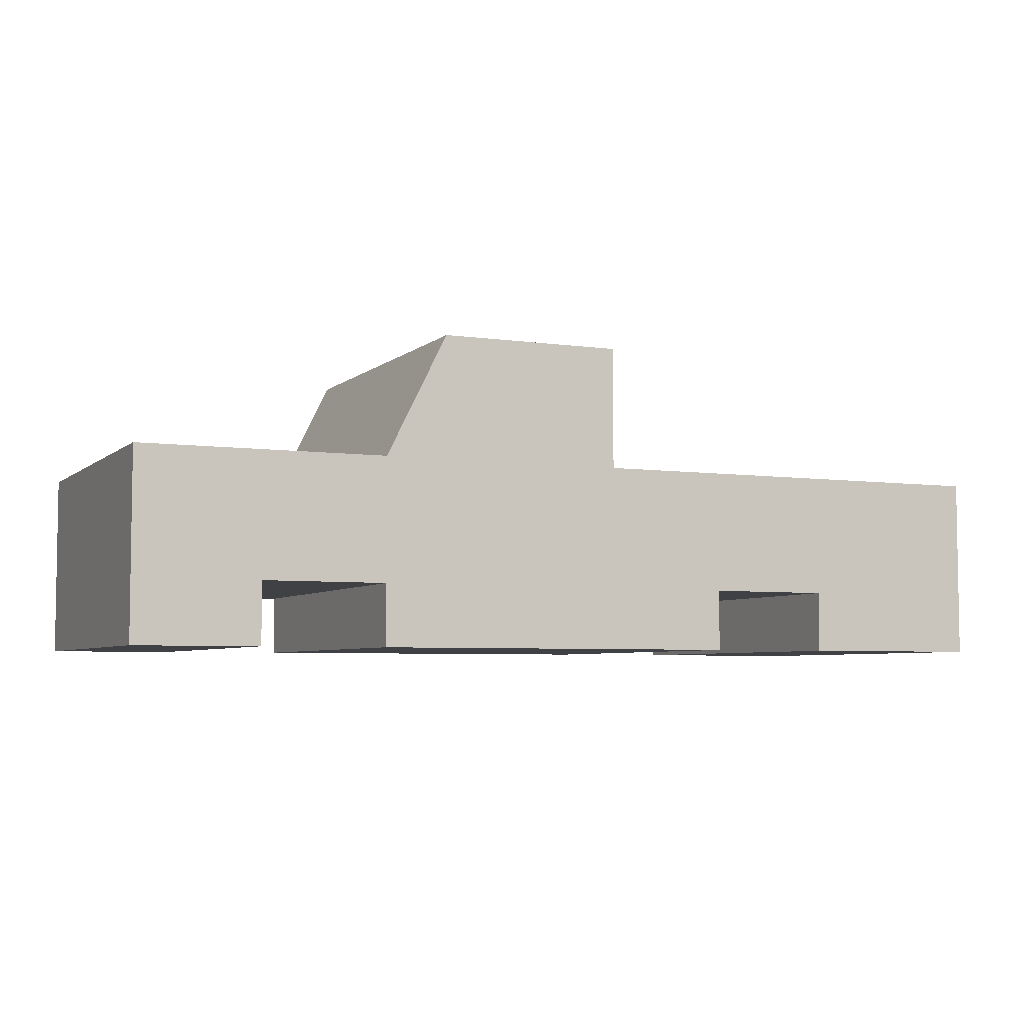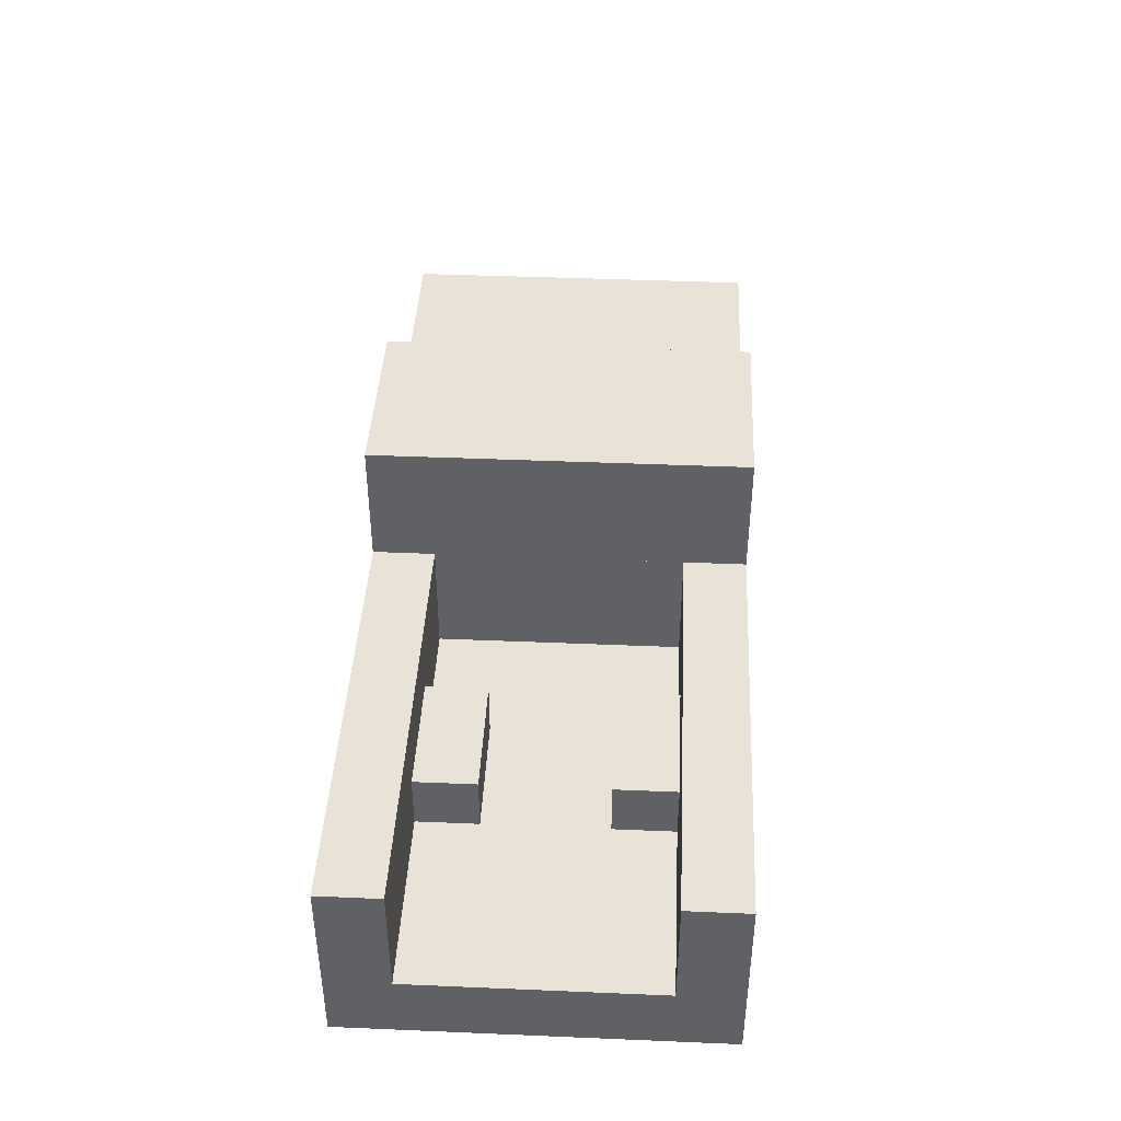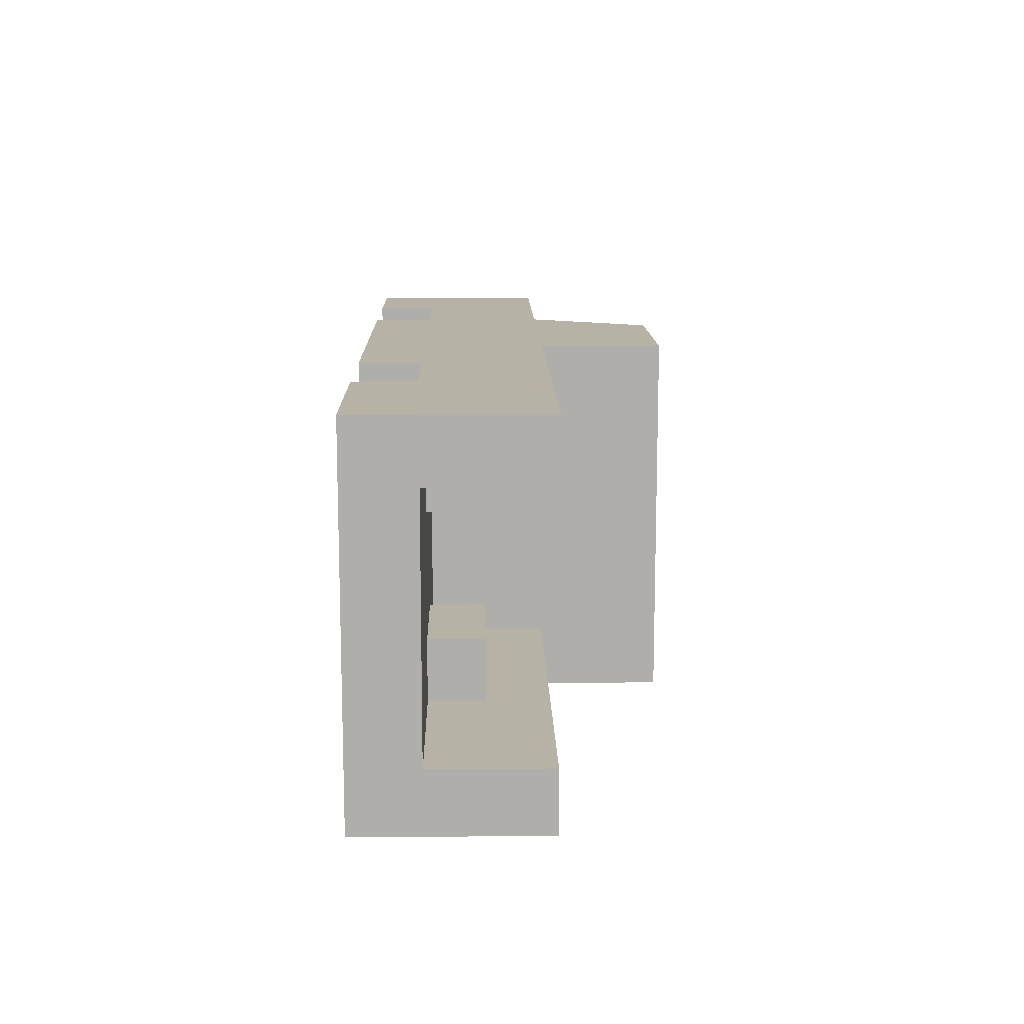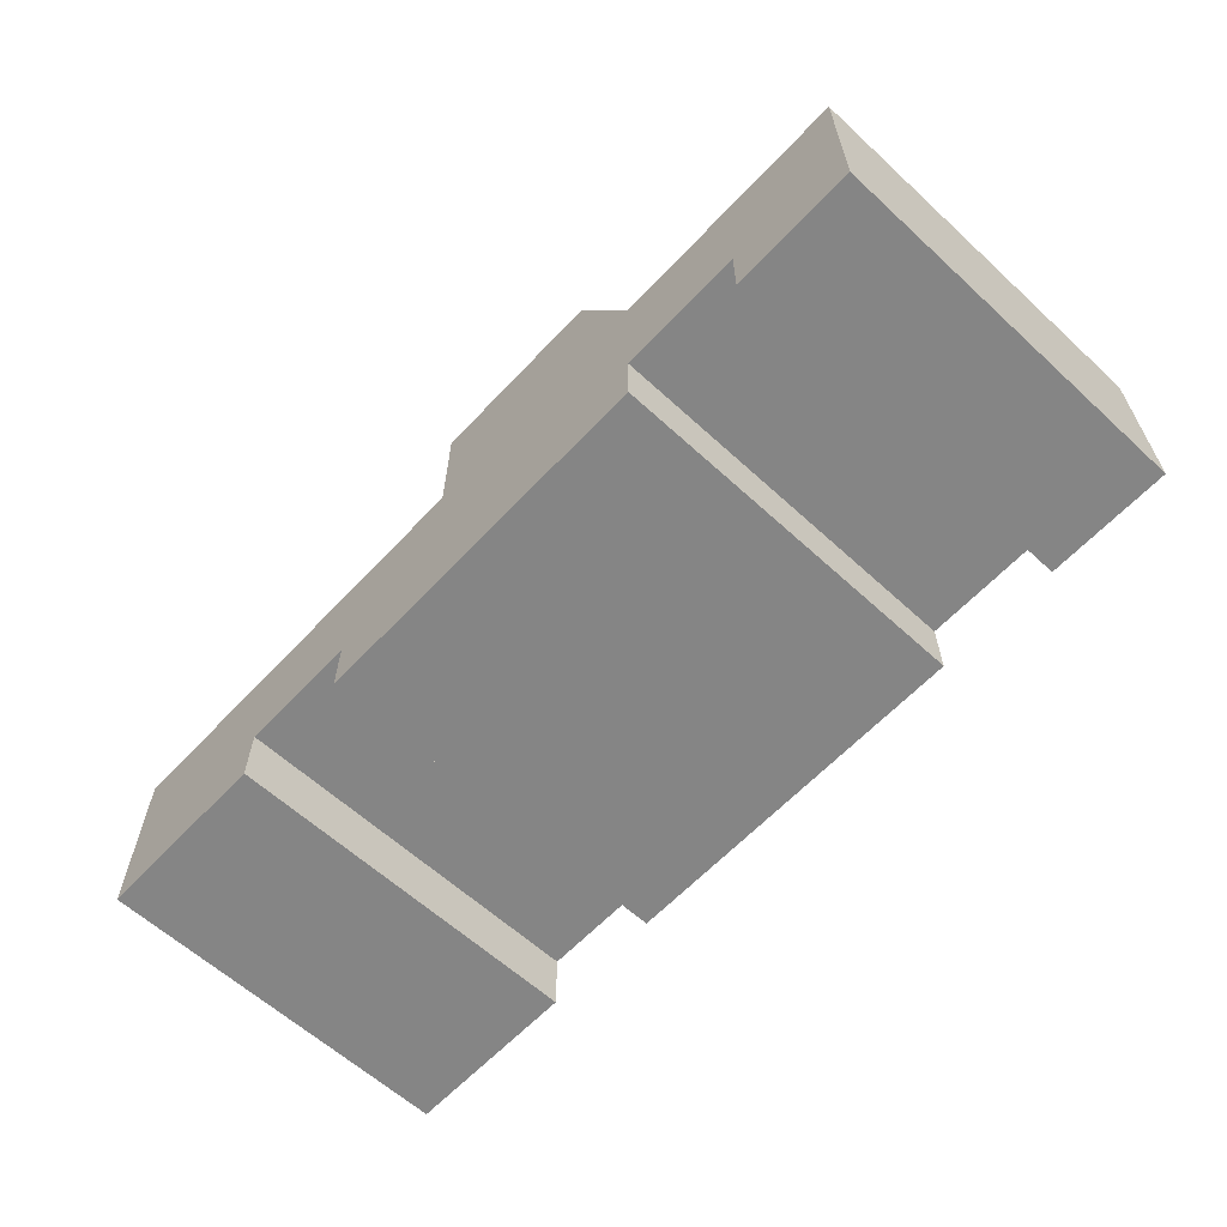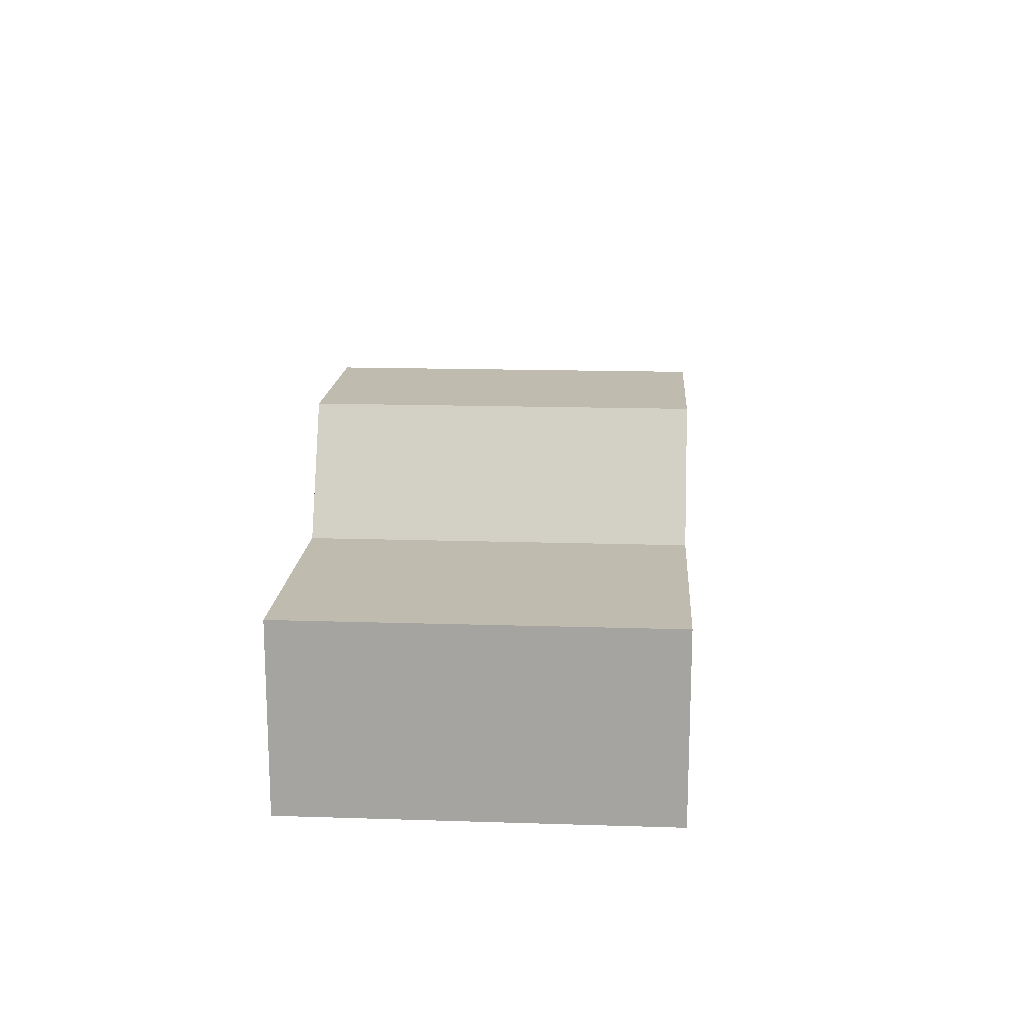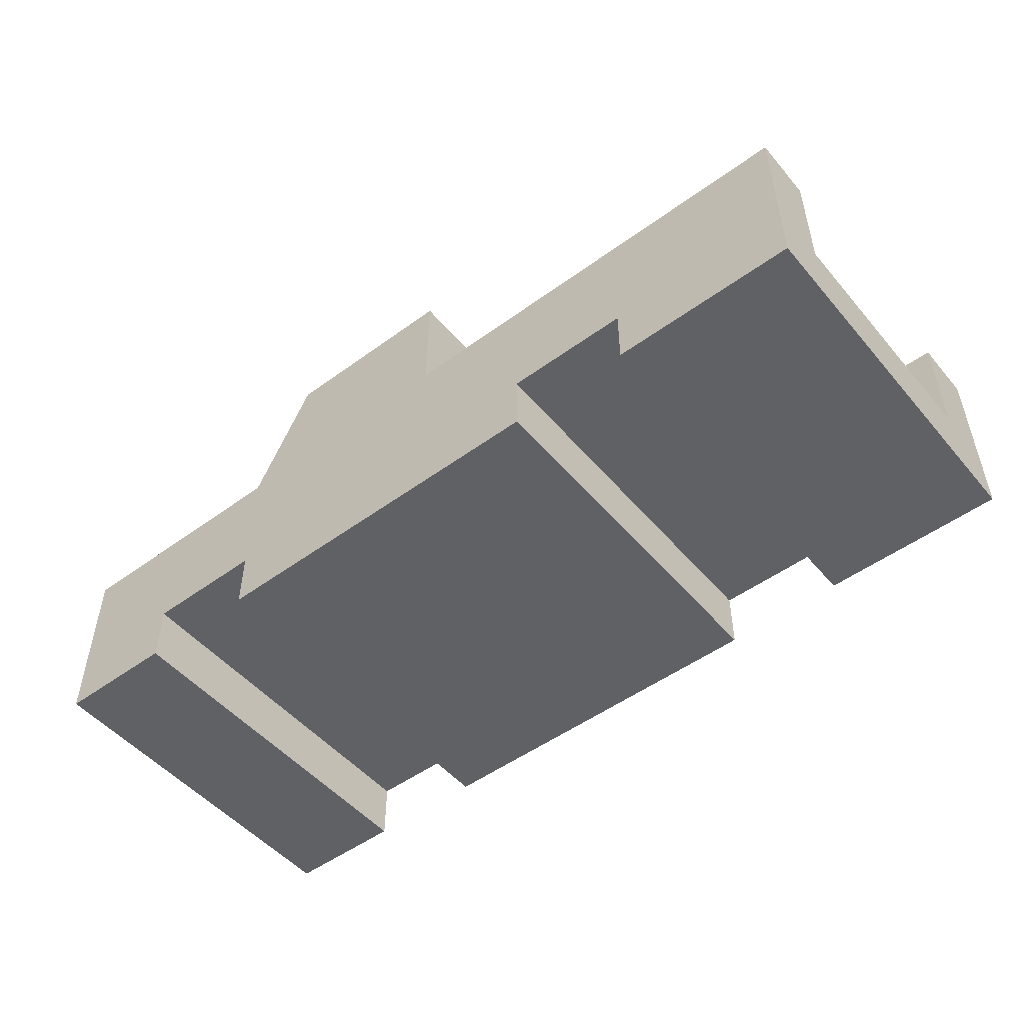
<metadata>
{"format":"obj","ext":"obj","renderer":"f3d","projection":"perspective","resolution":1024,"background":"white","views":[{"elev":-5.3,"azim":-24.2,"up":"+Y"},{"elev":41.9,"azim":92.9,"up":"+Y"},{"elev":12.5,"azim":88.8,"up":"+Z"},{"elev":-61.8,"azim":-133.0,"up":"+Y"},{"elev":15.9,"azim":-86.2,"up":"+Y"},{"elev":-50.3,"azim":38.7,"up":"+Y"}]}
</metadata>
<code>
o cuboid
v 0.3125 0.0625 0.1875
v 0.3125 0.0625 -0.1875
v -0.3125 0.0625 0.1875
v -0.3125 0.0625 -0.1875
v 0.0625 0.375 0.1875
v 0.0625 0.375 -0.1875
v -0.125 0.375 0.1875
v -0.125 0.375 -0.1875
v -0.4375 0.25 0.1875
v -0.4375 0.0625 0.1875
v -0.4375 0.0625 -0.1875
v 0.5 0.0625 0.1875
v 0.5 0.0625 -0.1875
v 0.1875 0.0625 0.1875
v 0.1875 0.0625 -0.1875
v -0.1875 0.0625 0.1875
v -0.1875 0.0625 -0.1875
v 0.3125 0.125 0.1875
v 0.1875 0.125 0.1875
v 0.1875 0.125 -0.1875
v 0.3125 0.125 -0.1875
v -0.3125 0.125 -0.1875
v -0.1875 0.125 0.1875
v -0.1875 0.125 -0.1875
v -0.3125 0.125 0.1875
v 0.5 0.125 -0.1875
v -0.4375 0.125 0.1875
v -0.4375 0.125 -0.1875
v 0.5 0.25 -0.1875
v 0.5 0.125 0.1875
v 0.5 0.25 0.125
v 0.5 0.1875 0.1875
v 0.5 0.1875 0.125
v 0.5 0.125 0.1875
v 0.5 0.1313 0.125
v 0.3125 0.1875 0.125
v 0.3125 0.25 0.125
v 0.1875 0.25 0.125
v 0.0625 0.1875 0.125
v 0.0625 0.25 0.125
v 0.3125 0.1875 0.0625
v 0.1875 0.1875 0.0625
v 0.1875 0.1313 0.0625
v 0.3125 0.1313 -0.0625
v 0.1875 0.1313 -0.0625
v 0.3125 0.1875 -0.0625
v 0.1875 0.1875 -0.0625
v 0.5 0.1875 -0.1875
v 0.0625 0.1875 -0.125
v 0.5 0.1875 -0.125
v 0.5 0.25 -0.125
v 0.3125 0.1313 0.125
v 0.3125 0.1313 0.0625
v 0.3125 0.1313 -0.125
v 0.3125 0.1875 -0.125
v 0.5 0.0625 0.1875
v 0.5 0.0625 0.125
v 0.5 0.125 -0.1875
v 0.5 0.0625 -0.125
v 0.5 0.0625 -0.1875
v 0.5 0.1313 0.0625
v 0.5 0.1313 -0.0625
v 0.5 0.1313 -0.125
v 0.1875 0.1875 0.125
v 0.1875 0.1875 -0.125
v 0.0625 0.1312 -0.125
v 0.1875 0.1313 -0.125
v 0.1875 0.1313 0.125
v 0.0625 0.1313 0.125
v 0.0625 0.25 0.1875
v 0.1875 0.25 0.1875
v 0.3125 0.25 0.1875
v 0.5 0.25 0.1875
v 0.0625 0.125 0.1875
v 0.0625 0.0625 0.1875
v 0.3125 0.25 -0.1875
v 0.3125 0.25 -0.125
v 0.0625 0.0625 -0.1875
v 0.0625 0.125 -0.1875
v 0.1875 0.25 -0.1875
v 0.1875 0.25 -0.125
v 0.0625 0.25 -0.1875
v 0.0625 0.25 -0.125
v -0.4375 0.25 -0.1875
v -0.3125 0.25 -0.1875
v -0.1875 0.25 -0.1875
v -0.1875 0.25 0.1875
v -0.3125 0.25 0.1875
f 13 2 21 26
f 1 12 30 18
f 2 13 12 1
f 17 15 14 16
f 23 25 22 24
f 20 21 18 19
f 11 4 3 10
f 20 19 14 15
f 3 4 22 25
f 18 21 2 1
f 23 24 17 16
f 5 7 87 70
f 73 32 33 31
f 32 34 35 33
f 36 41 42 64
f 41 53 43 42
f 44 46 47 45
f 46 55 65 47
f 55 77 81 65
f 51 50 48 29
f 36 52 53 41
f 44 54 55 46
f 34 56 57 35
f 50 63 58 48
f 63 59 60 58
f 36 33 35 52
f 50 55 54 63
f 43 68 64 42
f 47 65 67 45
f 49 66 67 65
f 64 68 69 39
f 68 67 66 69
f 83 40 39 49
f 69 66 49 39
f 63 54 44 62
f 61 53 52 35
f 62 44 53 61
f 40 70 71 38
f 37 72 73 31
f 71 72 37 38
f 16 75 74 23
f 19 74 75 14
f 70 74 19 71
f 87 23 74 70
f 71 19 18 72
f 72 18 30 73
f 25 27 10 3
f 29 26 21 76
f 24 79 78 17
f 82 79 24 86
f 15 78 79 20
f 79 82 80 20
f 76 21 20 80
f 82 83 81 80
f 80 81 77 76
f 76 77 51 29
f 51 77 55 50
f 81 83 49 65
f 64 39 40 38
f 38 37 36 64
f 37 31 33 36
f 84 85 22 28
f 85 86 24 22
f 28 22 4 11
f 27 25 88 9
f 87 88 25 23
f 88 85 84 9
f 87 86 85 88
f 27 28 11 10
f 27 9 84 28
f 6 5 70 82
f 87 7 8 86
f 7 5 6 8
f 8 6 82 86
f 45 43 53 44
f 63 35 57 59

</code>
